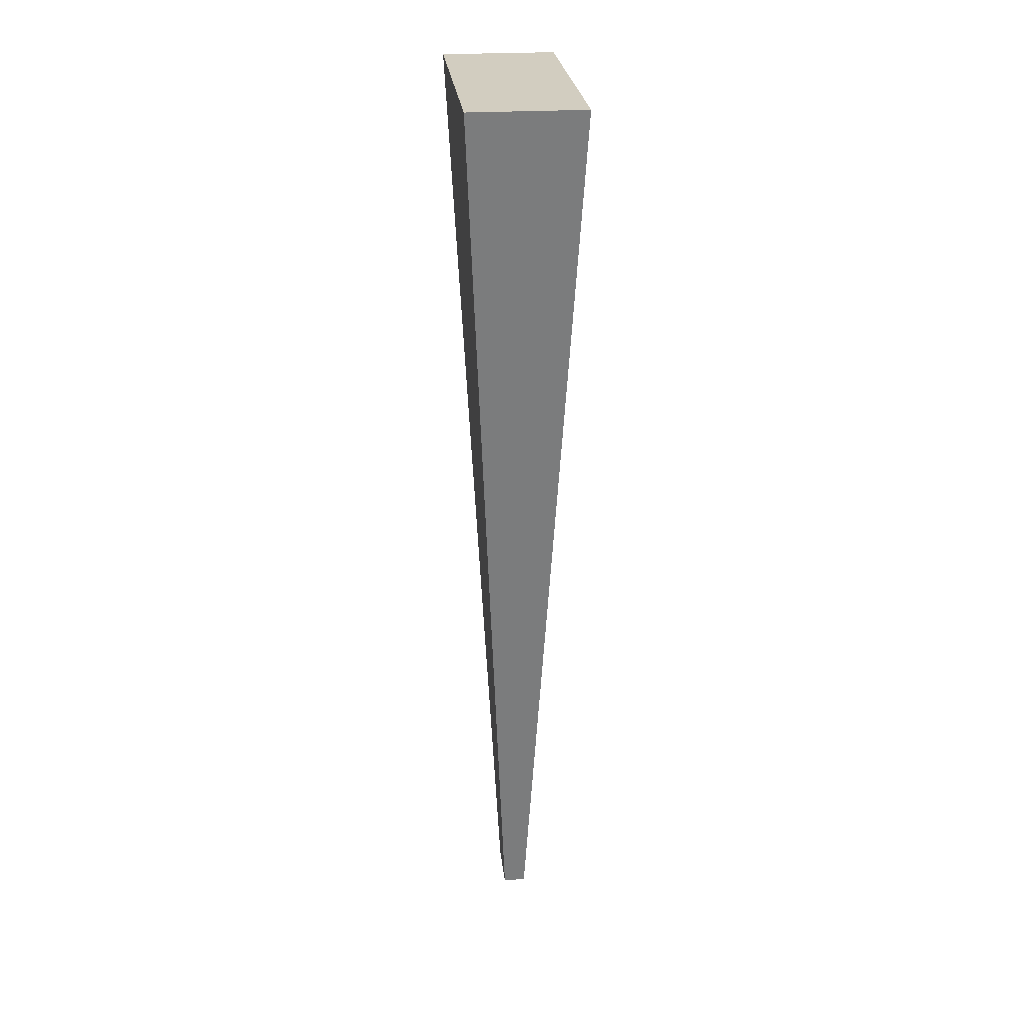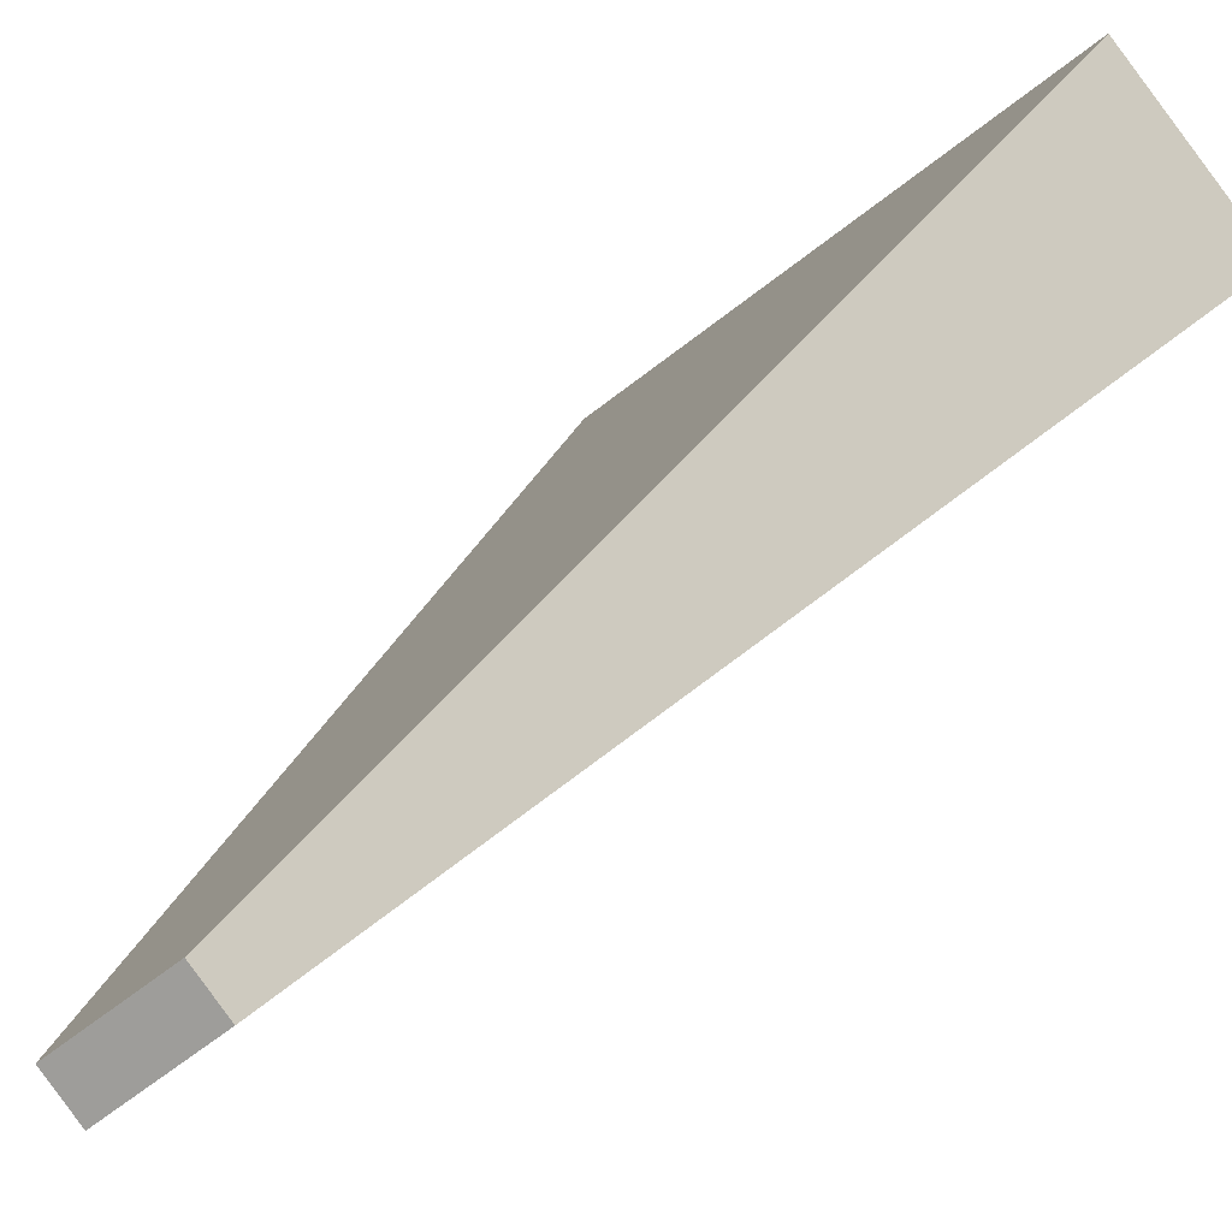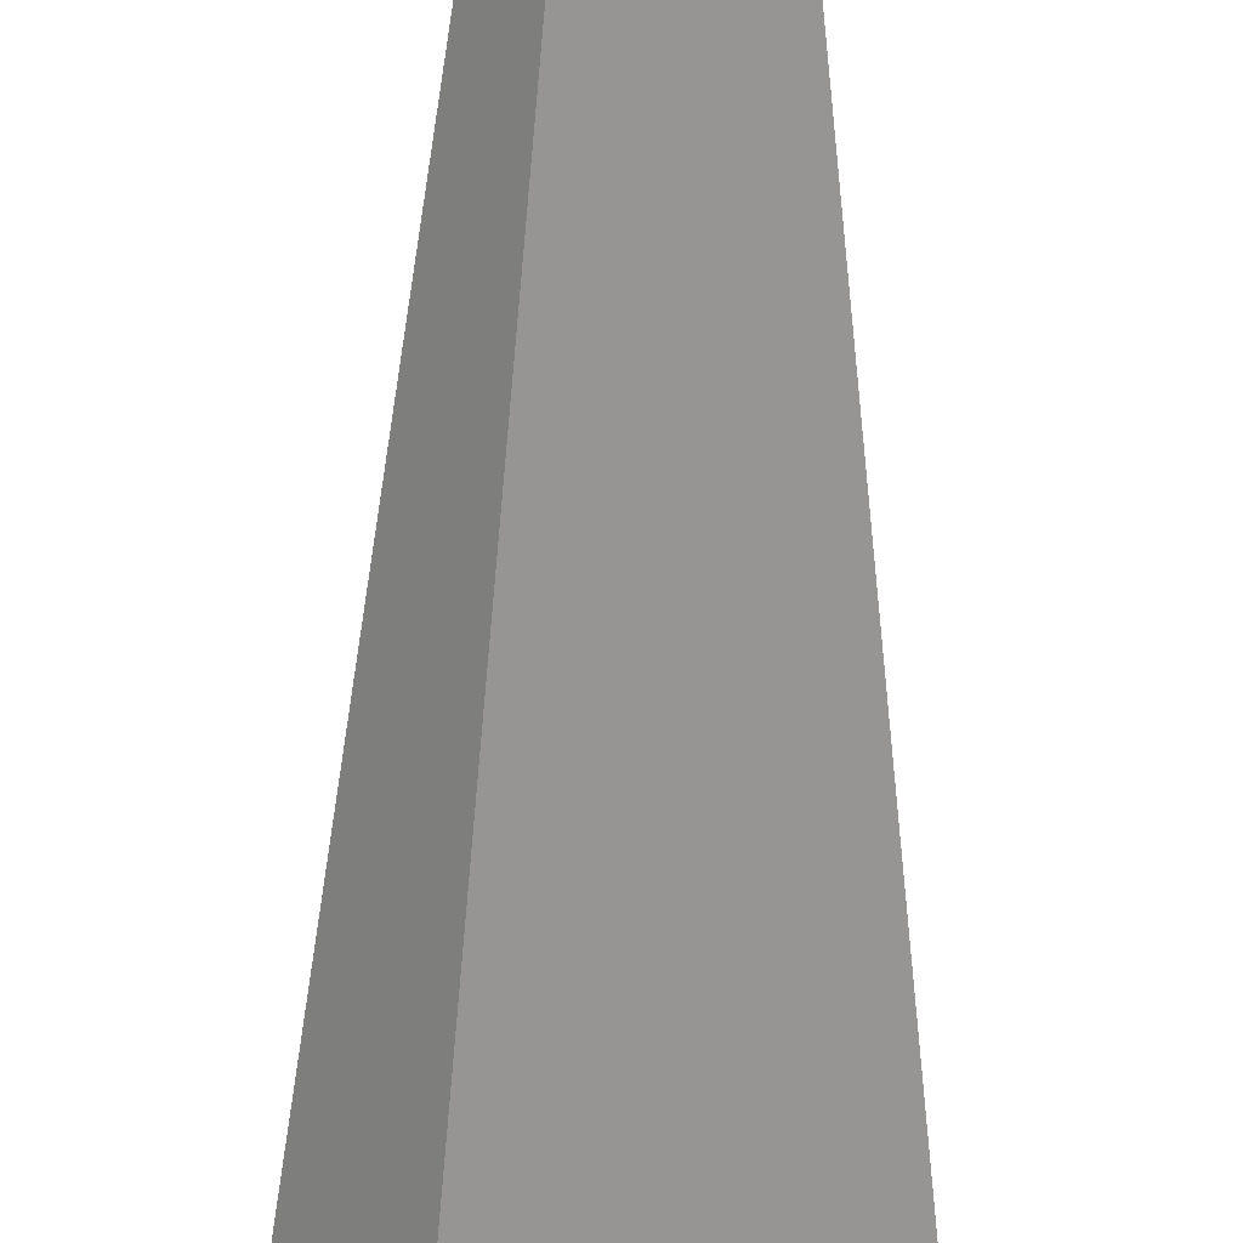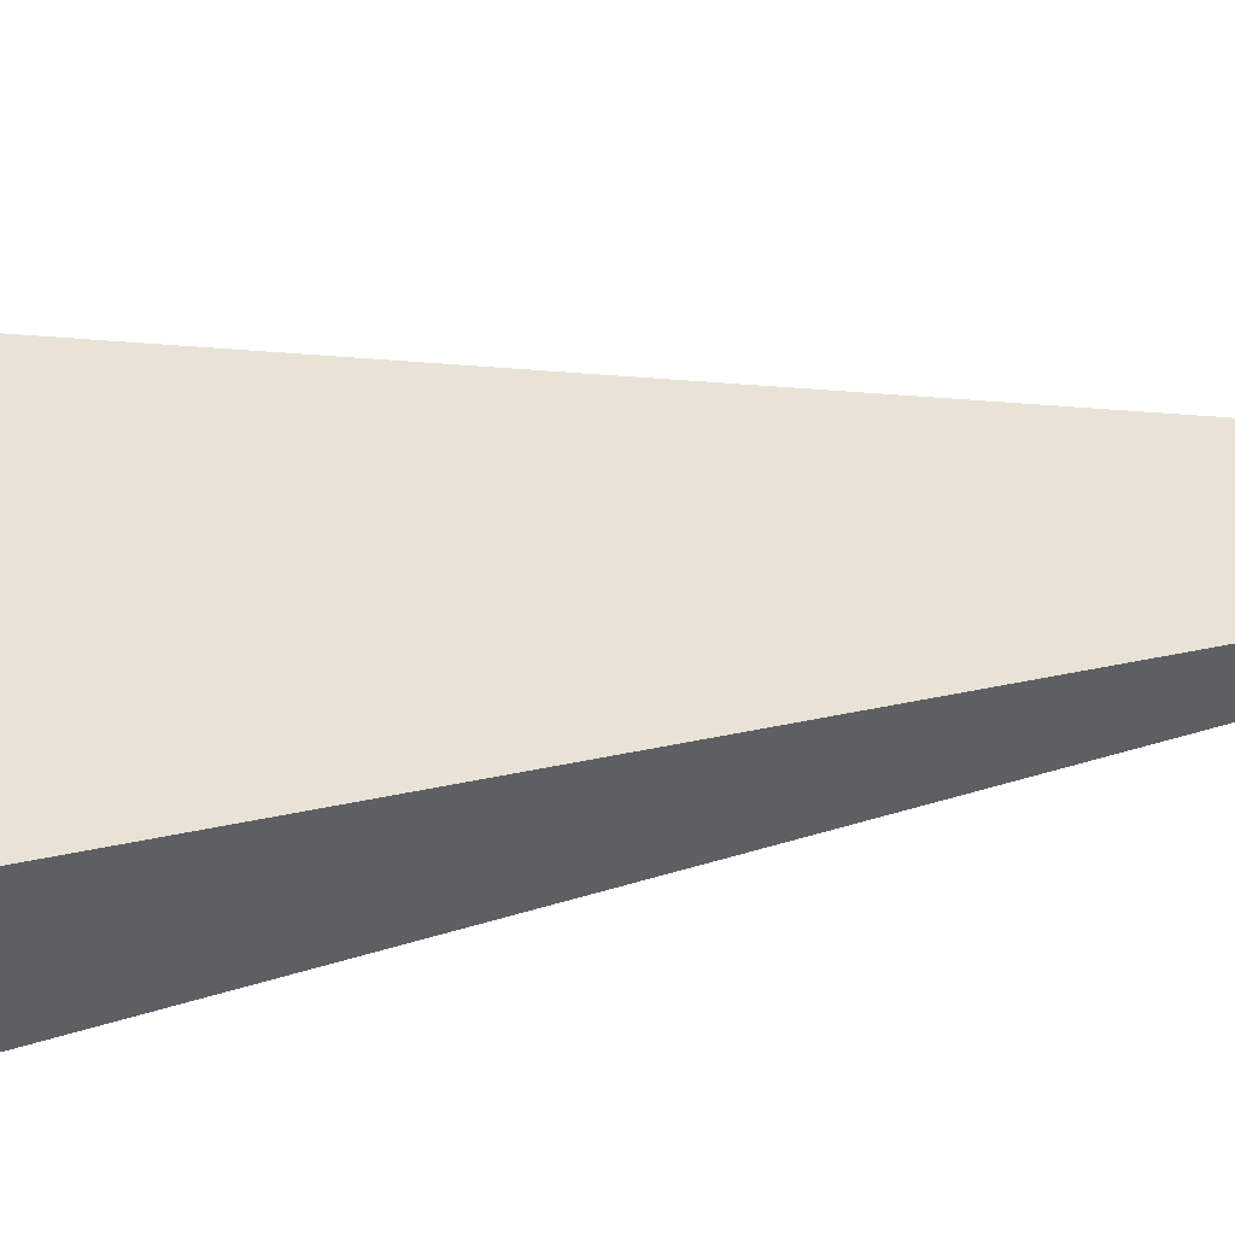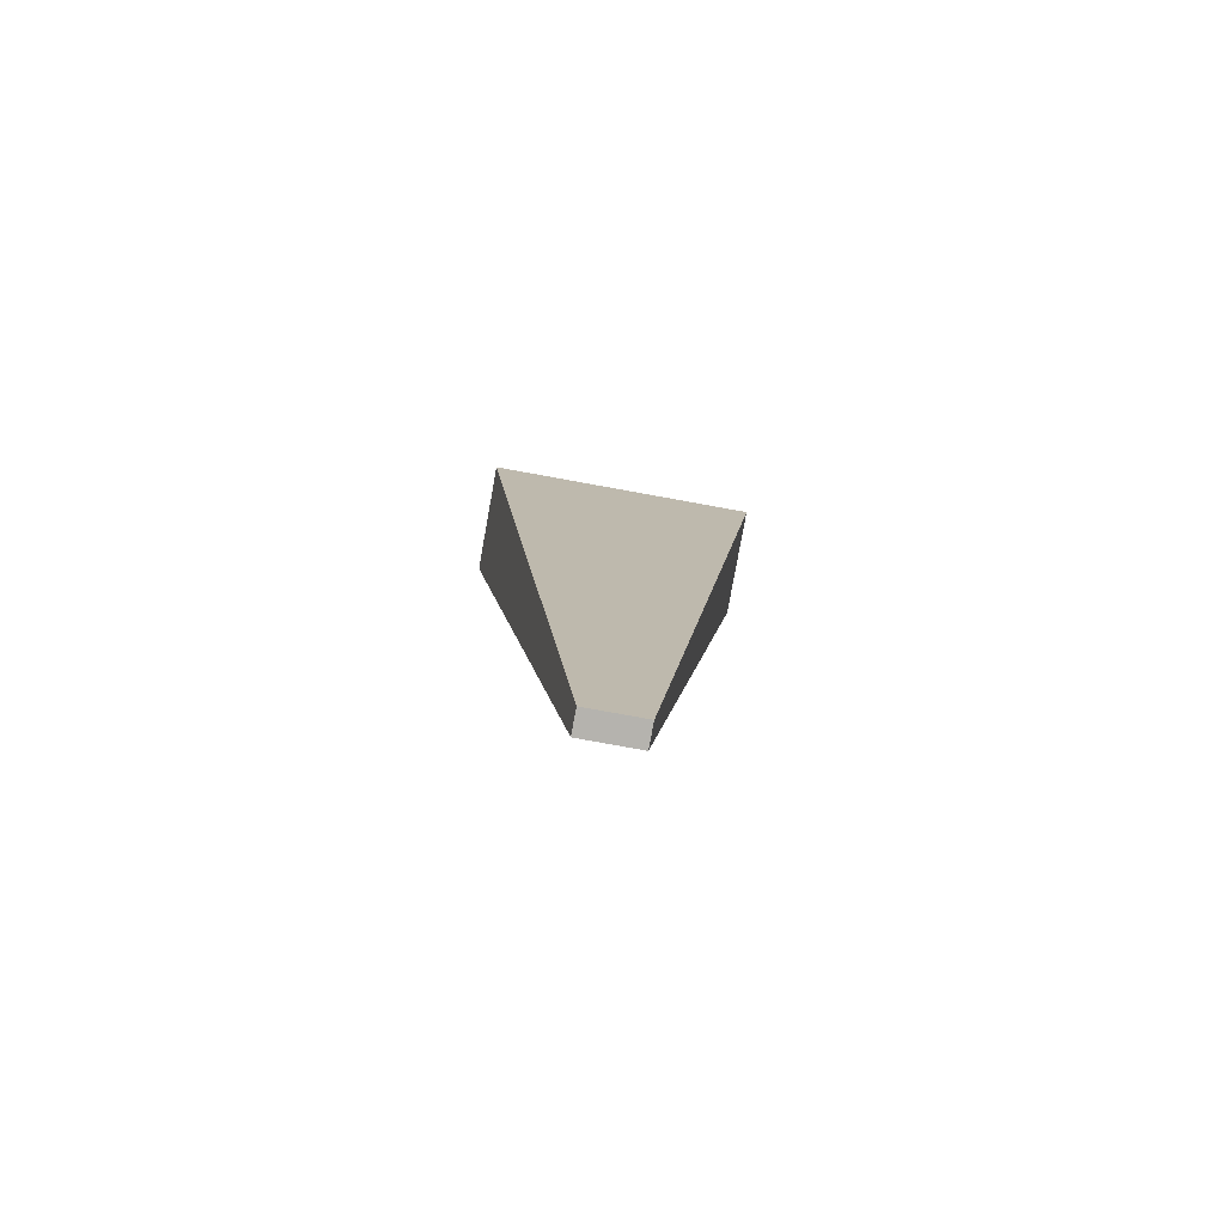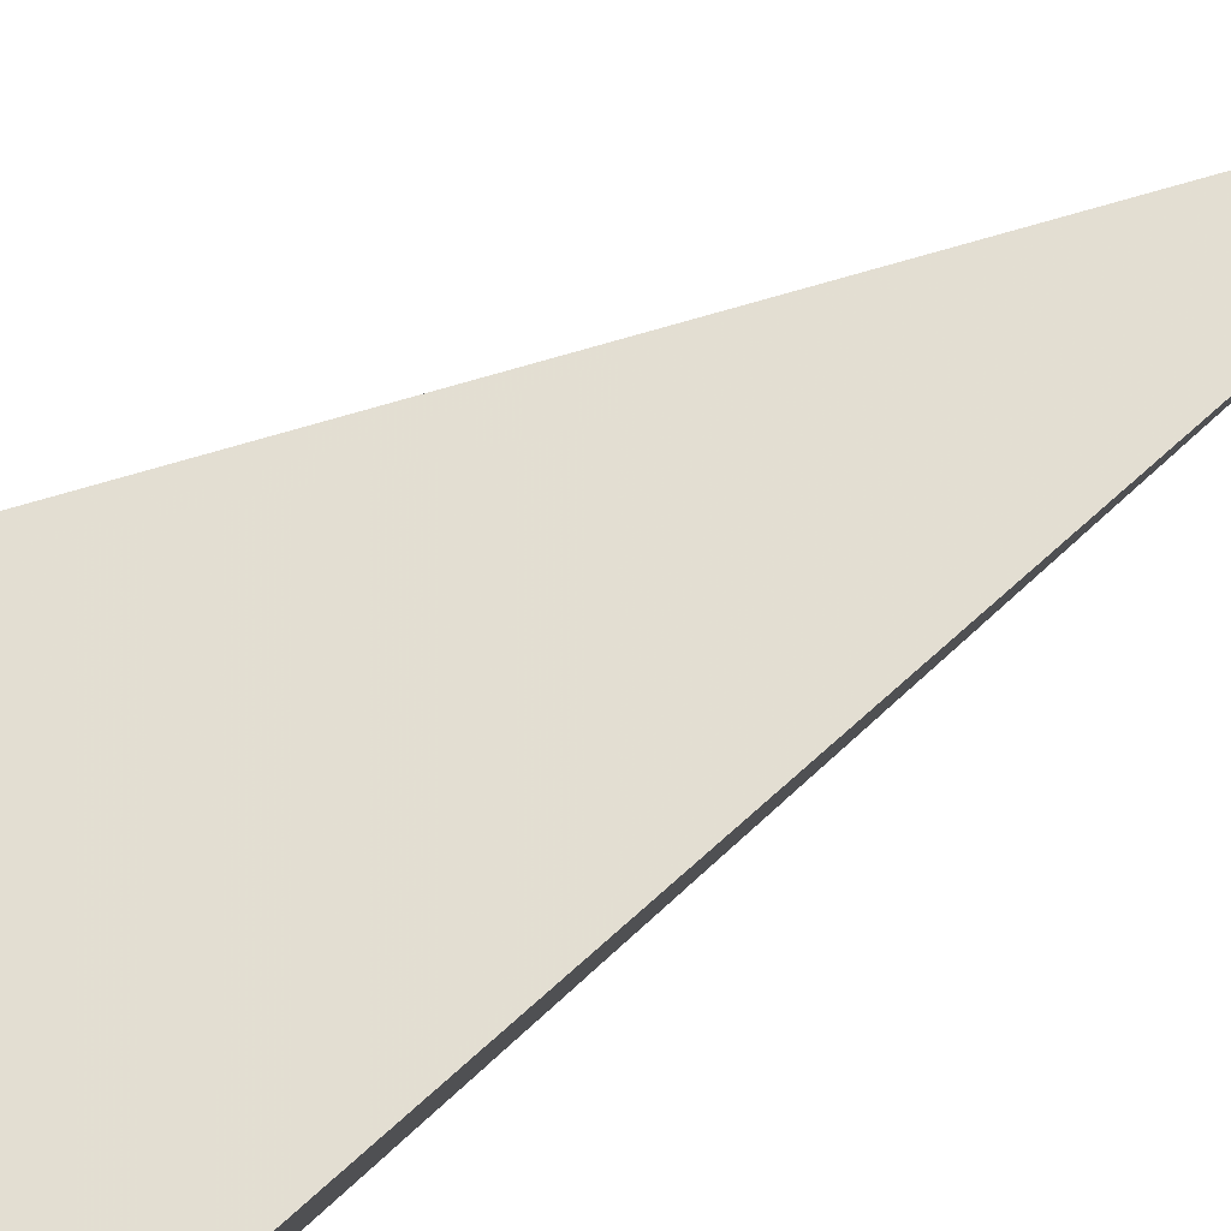
<metadata>
{"format":"obj","ext":"obj","renderer":"f3d","projection":"perspective","resolution":1024,"background":"white","views":[{"elev":24.7,"azim":46.1,"up":"+Y"},{"elev":14.8,"azim":16.0,"up":"+Z"},{"elev":-66.1,"azim":-1.4,"up":"+Z"},{"elev":9.6,"azim":-118.4,"up":"+Z"},{"elev":-80.0,"azim":-48.4,"up":"+Y"},{"elev":25.8,"azim":-141.8,"up":"+Z"}]}
</metadata>
<code>
o C03A
v 223.8 -294 -260.8
v 198.4 -294 -280.8
v 206.5 -294 -291.2
v 231.9 -294 -271.2
v 259.7 253.2 -197.6
v 301.9 253.2 -251.4
v 170.6 253.2 -354.5
v 128.4 253.2 -300.7
f 1 2 3
f 3 4 1
f 5 6 7
f 7 8 5
f 1 4 6
f 6 5 1
f 4 3 7
f 7 6 4
f 3 2 8
f 8 7 3
f 2 1 5
f 5 8 2

</code>
